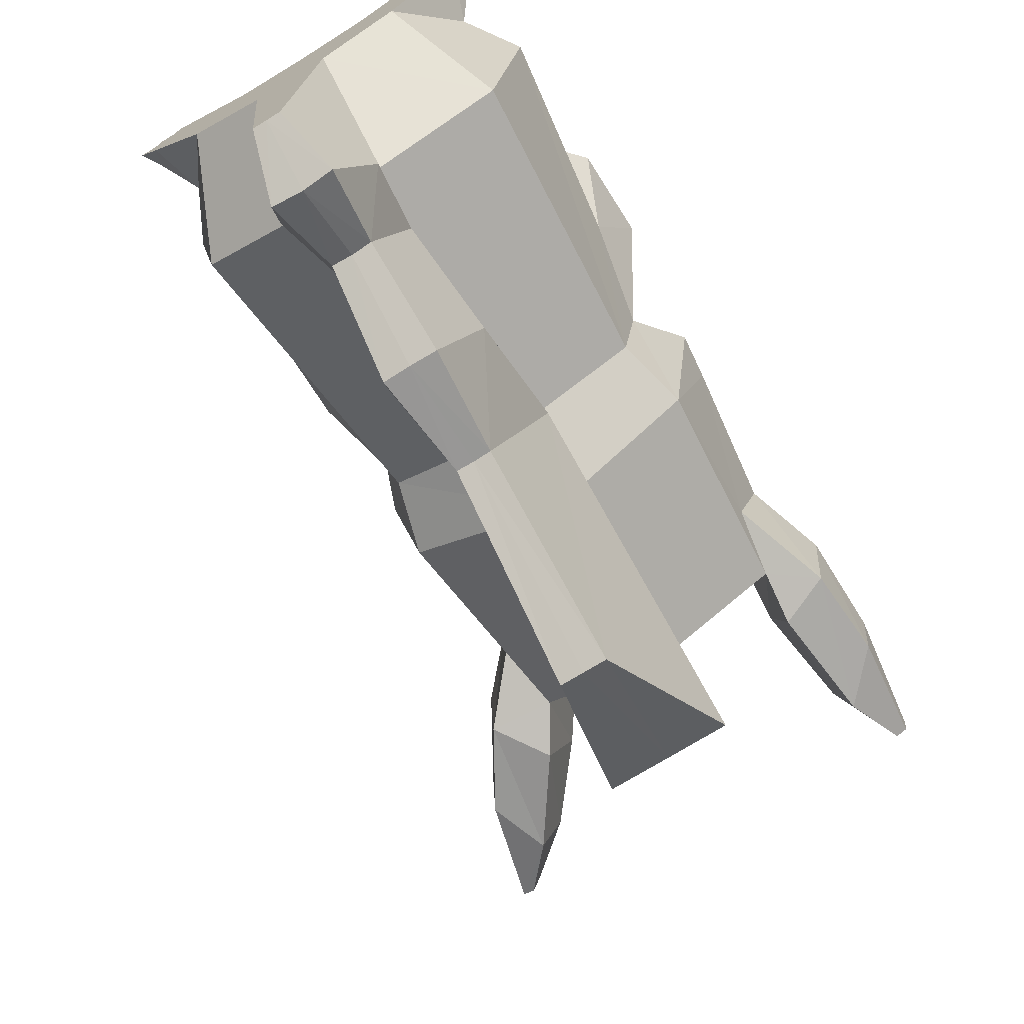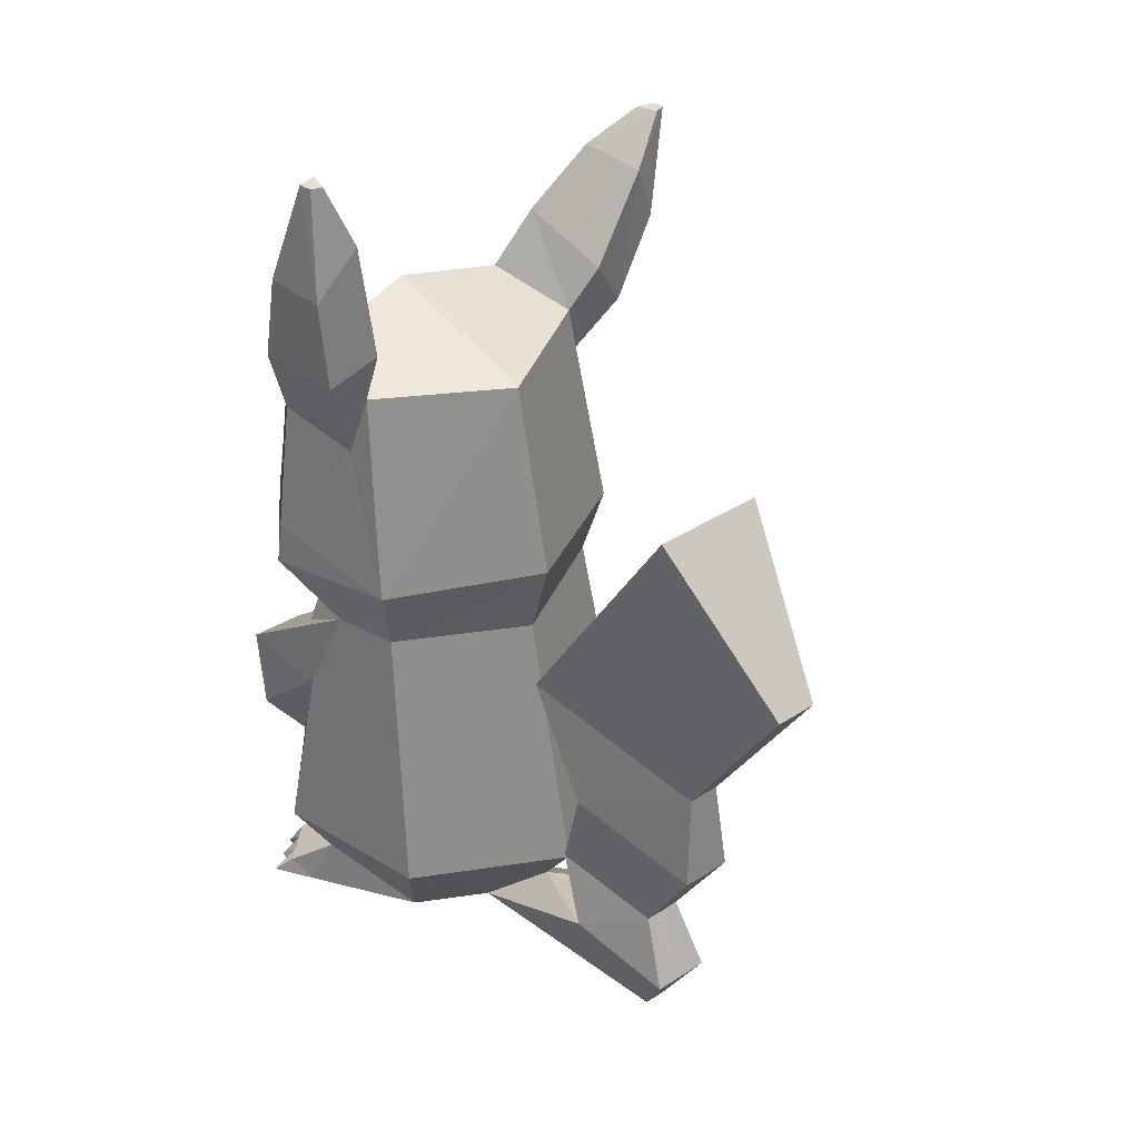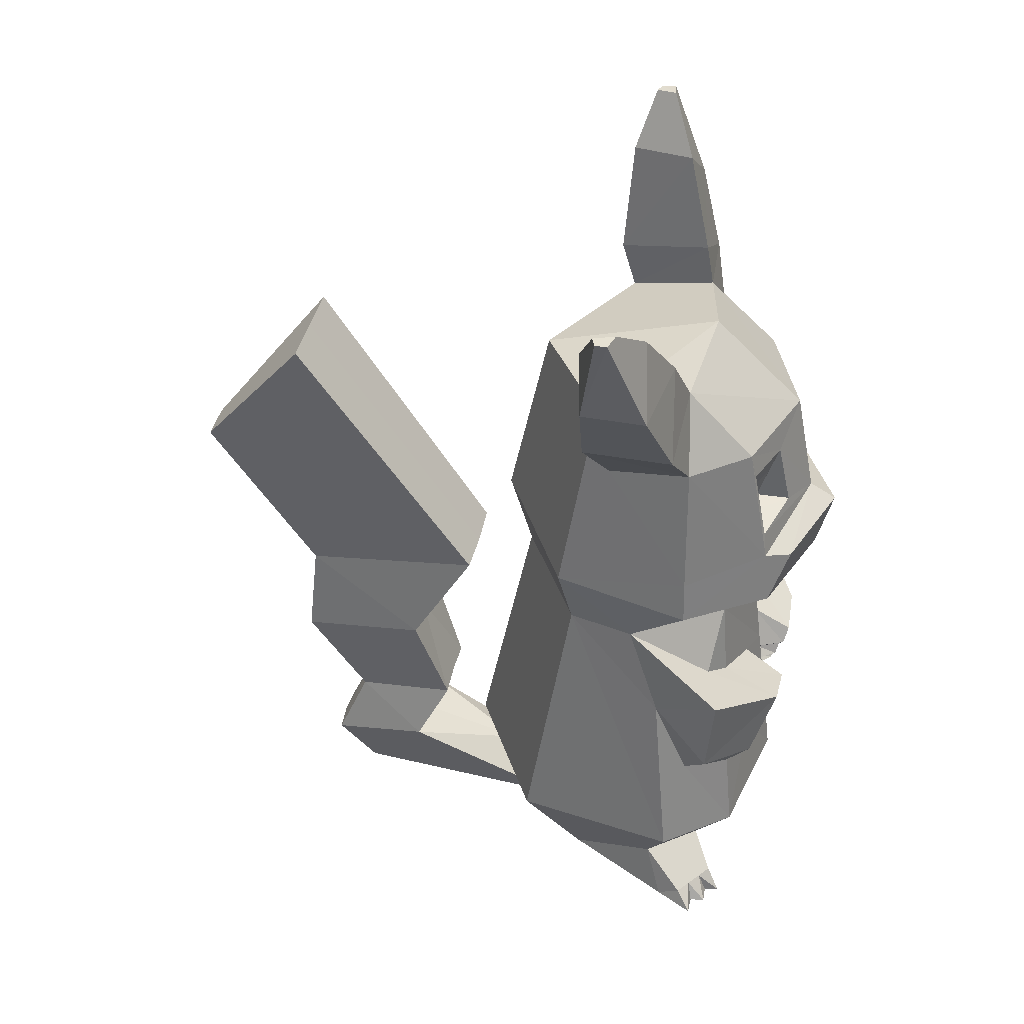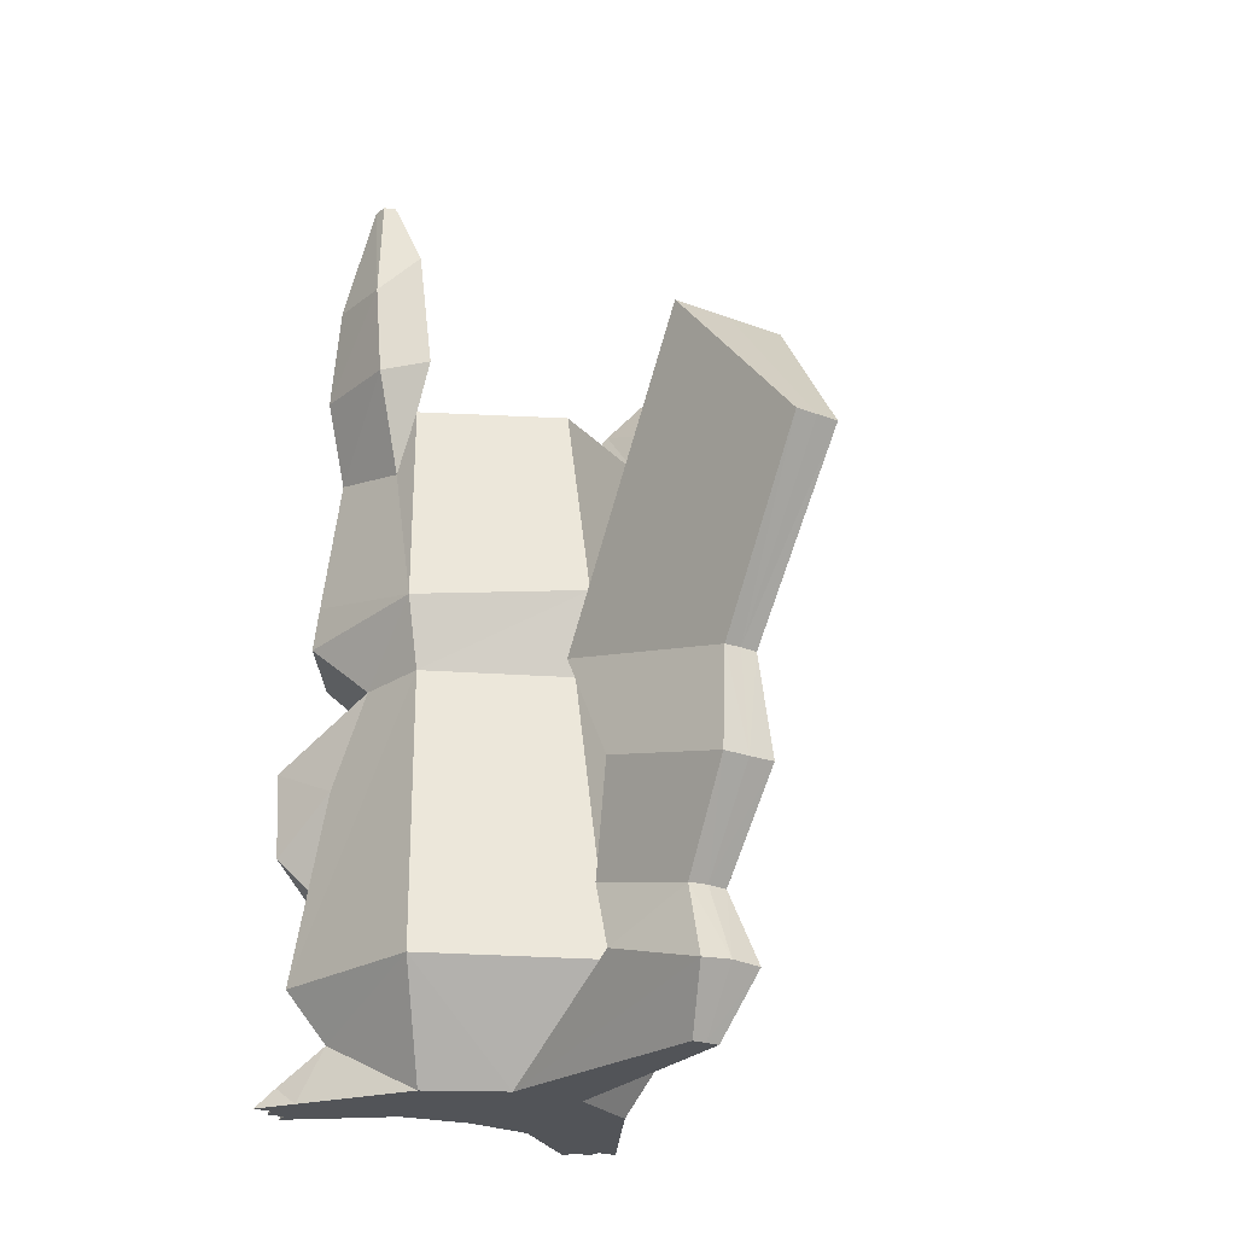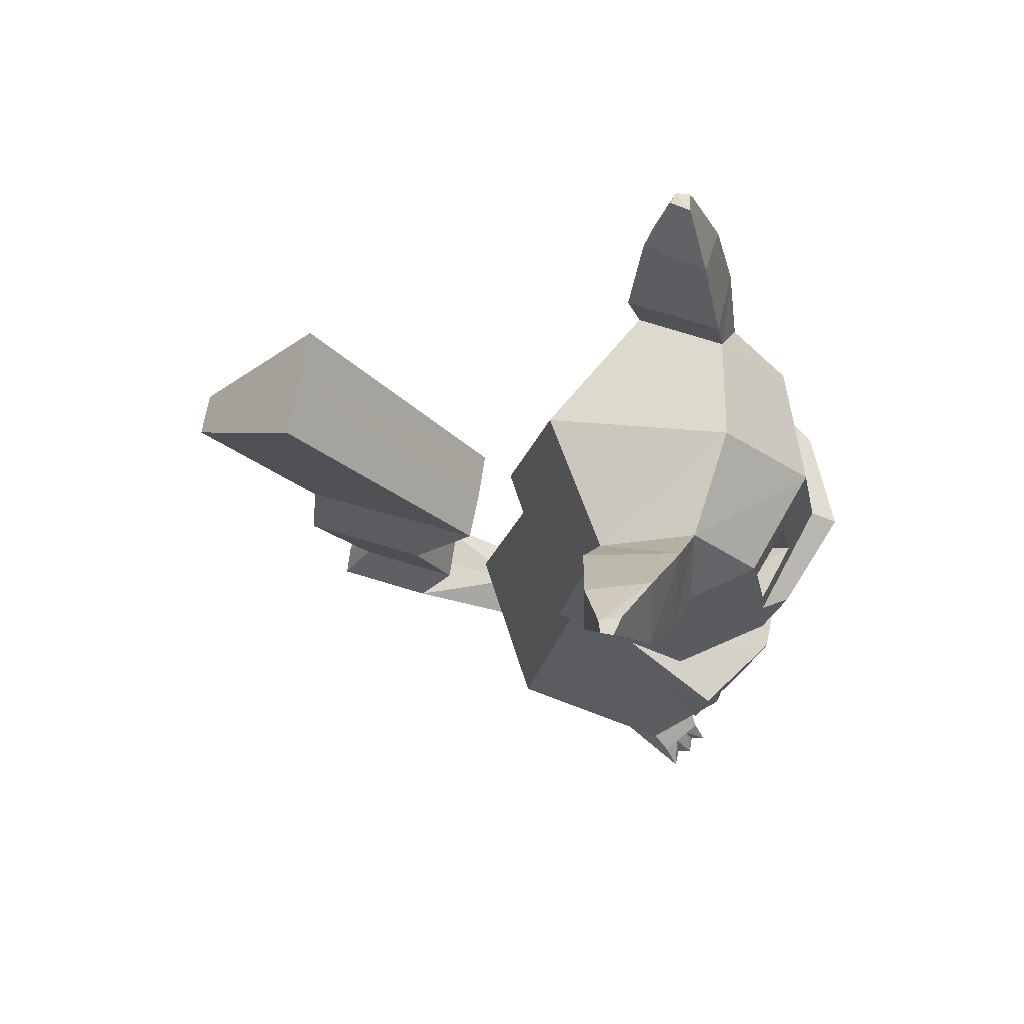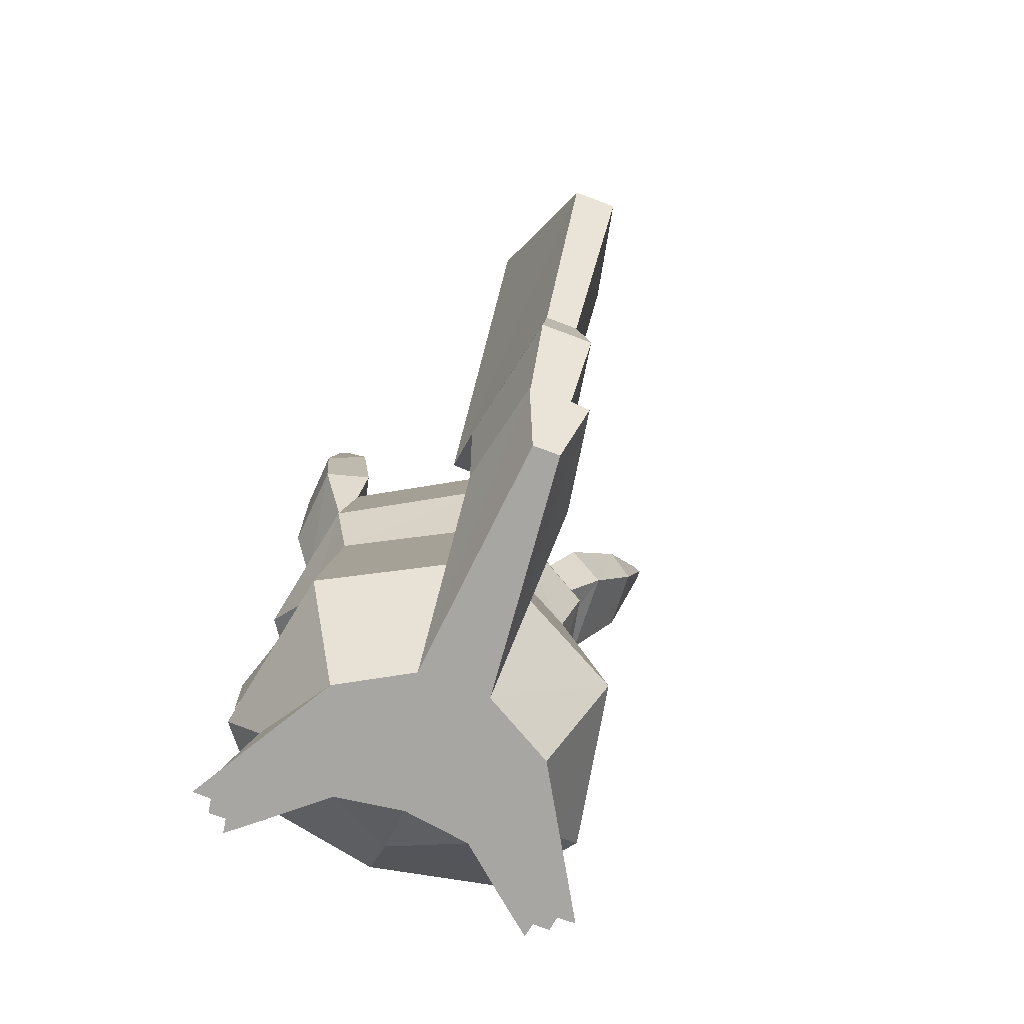
<metadata>
{"format":"obj","ext":"obj","renderer":"f3d","projection":"perspective","resolution":1024,"background":"white","views":[{"elev":-72.2,"azim":31.7,"up":"+Z"},{"elev":35.6,"azim":139.1,"up":"+Y"},{"elev":38.8,"azim":-78.8,"up":"+Y"},{"elev":-22.9,"azim":146.5,"up":"+Y"},{"elev":71.7,"azim":-80.0,"up":"+Y"},{"elev":-74.0,"azim":159.1,"up":"+Y"}]}
</metadata>
<code>
o OLD_VERSION_READ_DESCRIPTION_pikachu_1gen_flowalistik
v -20.2 -39.7 14.8
v -17.8 -39.7 10.71
v -13.64 -39.7 10.69
v -18.23 -39.7 14.87
v -17.97 -39.7 16.45
v -16.16 -39.7 16.42
v -12.61 -39.7 15.3
v -15.89 -39.7 18
v -11 -39.7 -0.7946
v -6.803 -39.7 10.37
v -16.08 -37.4 15.51
v -17.37 -37.62 14.37
v -14.9 -37.19 16.56
v -18.71 -37.85 13.2
v -11.49 -34.26 14.36
v -15.81 -34.24 8.79
v -13.04 -29.23 18.52
v -19.22 -28.79 11.03
v -15.83 -28.64 -6.758
v 0.3959 -34.84 15.91
v 0.373 -28.1 21.86
v 0.4195 -39.7 9.317
v 0.51 -28.95 -15.48
v -3.349 -39.7 -5.106
v 0.4878 0.8518 -9.404
v -13.19 1.108 -2.067
v -15.14 8.283 -3.41
v 0.4921 9.258 -11.99
v -13.12 30.92 0.2259
v 0.4863 30.18 -7.57
v -4.73 -30.45 -23.33
v -2.575 -33.48 -34.56
v -0.8401 -39.7 -30.66
v -3.607 -23.3 -19.59
v -1.488 -25.89 -31.22
v -4.832 -12.42 -23.26
v -2.161 -15.8 -37.77
v -4.707 -0.6117 -16.19
v -1.168 -5.368 -36.85
v -5.448 28.51 -36.03
v -1.665 12.69 -48.89
v 0.4954 -34.14 -11.48
v -16.54 -8.866 8.857
v -14.79 0.7655 5.169
v -18.93 -14.61 15.24
v -18.99 -5.528 16.06
v -11.98 -17.96 20.07
v -9.087 -11.41 22.66
v -5.247 -18.69 20.54
v -4.744 -17.05 21.17
v -4.201 -15.29 21.84
v -4.026 -12.38 22.86
v -10.91 33.19 9.968
v 0.4113 35.31 11.57
v -9.608 11.44 22.49
v -11.81 6.336 20.44
v 0.3626 5.961 24.9
v 0.3564 12.6 26.62
v -8.303 0.8907 15.44
v 0.3874 0.2327 18.12
v -9.334 19.82 17.16
v -9.327 15.64 15.83
v -5.467 16.27 17.81
v -5.491 19.95 18.97
v 0.5383 -30.72 -23.22
v 0.5216 -23.04 -19.66
v 0.5393 -12.42 -23.5
v 0.5073 -0.7317 -16.05
v 0.5849 28.53 -36.01
v -3.526 -16.47 21.5
v -3.089 -14.08 22.38
v -4.122 -17.71 21
v -9.61 -7.278 16.27
v -12.62 -5.523 14.4
v -15.6 -18.76 12.68
v -11.99 -20.26 17.48
v -3.517 -9.412 18.26
v -5.402 -20.22 19.25
v -1.75 -14.02 19.4
v -2.572 -17.64 19.68
v -2.76 -15.04 19.26
v -3.224 -16.94 19.4
v -1.912 -16.19 19.66
v 0.3804 -14.35 20.04
v 0.3824 -10.41 19.5
v 0.377 -20.91 20.95
v 0.3784 -18.26 20.58
v 0.3799 -15.33 20.18
v 0.379 -17.11 20.43
v 0.3793 -16.48 20.34
v 0.5802 -33.28 -34.71
v 0.5655 -39.7 -30.68
v -15.96 35.62 -1.317
v -15.03 39.1 8.625
v -19.74 30.21 -0.3258
v -14.22 23.92 1.896
v -15.59 25.4 10.88
v -20.18 30.32 9.44
v -17.89 6.734 11.5
v -17.32 11.31 11.3
v -11.15 25.79 17.2
v 0.3753 25.82 21.43
v 0.367 14.28 23.71
v -11.41 12.26 19.73
v -22.3 44.65 -0.4524
v -20.71 45.87 6.141
v -24.95 38.54 7.055
v -24.65 38.51 0.08851
v -26.51 49.49 1.452
v -25.71 49.49 3.7
v -27.71 49.49 3.142
v -27.7 49.49 1.861
v -10.98 15.06 19.38
v -10.88 22.91 17.83
v -5.106 22.7 19.96
v -4.885 15.84 21.44
v 0.5914 -15.85 -37.79
v 0.5642 -25.81 -31.31
v 0.5831 -5.321 -36.83
v 0.632 12.68 -48.9
v 21 -39.7 14.95
v 19.03 -39.7 15
v 14.47 -39.7 10.79
v 18.63 -39.7 10.84
v 18.75 -39.7 16.58
v 16.94 -39.7 16.54
v 16.67 -39.7 18.12
v 13.4 -39.7 15.39
v 11.91 -39.7 -0.711
v 7.633 -39.7 10.42
v 18.17 -37.62 14.5
v 16.87 -37.4 15.63
v 15.68 -37.19 16.67
v 19.52 -37.85 13.34
v 12.29 -34.26 14.44
v 16.66 -34.24 8.91
v 20.04 -28.79 11.17
v 13.81 -29.24 18.62
v 16.78 -28.64 -6.639
v 4.293 -39.7 -5.078
v 14.16 1.092 -1.979
v 16 8.299 -3.292
v 13.89 30.46 0.2847
v 1.971 -39.7 -30.65
v 3.734 -33.48 -34.54
v 5.807 -30.45 -23.29
v 2.616 -25.89 -31.21
v 4.649 -23.3 -19.56
v 3.344 -15.8 -37.75
v 5.909 -12.42 -23.22
v 2.335 -5.368 -36.84
v 5.722 -0.6117 -16.15
v 2.929 12.69 -48.87
v 6.731 28.51 -35.99
v 17.38 -8.866 8.981
v 15.6 0.7812 5.292
v 19.78 -5.528 16.2
v 19.73 -14.61 15.38
v 9.829 -11.41 22.72
v 12.74 -17.96 20.16
v 4.766 -12.38 22.89
v 4.949 -15.29 21.87
v 5.496 -17.05 21.2
v 6.004 -18.69 20.58
v 11.36 33.28 9.712
v 10.32 11.44 22.54
v 12.53 6.33 20.49
v 9.097 0.8907 15.5
v 10.12 19.82 17.23
v 6.259 19.95 19.01
v 6.244 16.27 17.85
v 10.12 15.64 15.9
v 4.276 -16.47 21.53
v 3.833 -14.08 22.41
v 4.875 -17.71 21.04
v 13.42 -5.523 14.5
v 10.4 -7.278 16.34
v 12.76 -20.26 17.57
v 16.42 -18.76 12.8
v 4.29 -9.412 18.29
v 6.169 -20.22 19.29
v 2.515 -14.02 19.42
v 3.335 -17.64 19.7
v 3.526 -15.04 19.28
v 2.676 -16.19 19.67
v 3.989 -16.94 19.42
v 10.94 38.15 8.903
v 13.3 35.87 -1.198
v 18.62 33.71 -0.2982
v 19.33 33.73 9.468
v 16.42 25.59 11.17
v 14.95 23.78 2.161
v 18.81 6.724 11.66
v 18.31 11.33 11.43
v 11.98 25.79 17.31
v 12.16 12.26 19.81
v 12.67 48.49 6.334
v 14.41 48.19 -0.3895
v 19.09 43.24 0.2344
v 19.52 43.37 7.134
v 16.02 54.63 3.742
v 16.56 54.5 1.597
v 17.74 54.48 1.996
v 17.9 54.45 3.491
v 11.66 22.91 17.92
v 11.75 15.06 19.46
v 5.635 15.84 21.48
v 5.867 22.7 20
f 1 2 3
f 3 4 1
f 4 3 5
f 5 3 6
f 6 3 7
f 7 8 6
f 2 9 3
f 9 10 3
f 3 10 7
f 5 11 12
f 12 4 5
f 6 11 5
f 8 13 11
f 11 6 8
f 4 12 1
f 12 14 1
f 7 15 13
f 13 8 7
f 10 15 7
f 2 16 9
f 2 1 14
f 14 16 2
f 11 16 12
f 13 16 11
f 12 16 14
f 15 16 13
f 15 17 18
f 18 16 15
f 16 18 19
f 19 9 16
f 15 20 21
f 21 17 15
f 20 15 10
f 10 22 20
f 19 23 24
f 24 9 19
f 25 23 19
f 19 26 25
f 26 27 28
f 28 25 26
f 27 29 30
f 30 28 27
f 24 31 32
f 32 33 24
f 31 34 35
f 35 32 31
f 34 36 37
f 37 35 34
f 36 38 39
f 39 37 36
f 38 40 41
f 41 39 38
f 23 42 24
f 24 42 31
f 26 19 18
f 18 43 26
f 26 43 44
f 43 45 46
f 46 44 43
f 45 47 48
f 48 46 45
f 47 49 50
f 47 50 51
f 47 51 52
f 47 52 48
f 29 53 54
f 54 30 29
f 55 56 57
f 57 58 55
f 56 59 60
f 60 57 56
f 61 62 63
f 63 64 61
f 31 65 66
f 66 34 31
f 67 36 34
f 34 66 67
f 36 67 68
f 68 38 36
f 38 68 69
f 69 40 38
f 31 42 65
f 51 50 70
f 51 71 52
f 50 49 72
f 48 73 74
f 74 46 48
f 45 75 76
f 76 47 45
f 52 77 73
f 73 48 52
f 47 76 78
f 78 49 47
f 71 79 77
f 77 52 71
f 49 78 80
f 80 72 49
f 51 81 79
f 79 71 51
f 50 82 83
f 83 70 50
f 72 80 82
f 82 50 72
f 70 83 81
f 81 51 70
f 46 74 44
f 45 43 75
f 79 84 85
f 85 77 79
f 78 86 87
f 87 80 78
f 81 88 84
f 84 79 81
f 82 89 90
f 90 83 82
f 80 87 89
f 89 82 80
f 83 90 88
f 88 81 83
f 78 21 86
f 17 21 78
f 78 76 17
f 77 59 73
f 85 60 59
f 59 77 85
f 75 18 17
f 17 76 75
f 43 18 75
f 59 44 74
f 74 73 59
f 22 10 9
f 9 24 22
f 32 91 92
f 92 33 32
f 29 93 94
f 94 53 29
f 95 96 97
f 97 98 95
f 29 96 95
f 95 93 29
f 98 97 53
f 53 94 98
f 59 56 99
f 99 44 59
f 100 97 96
f 96 27 100
f 96 29 27
f 101 53 97
f 27 26 44
f 44 99 27
f 99 100 27
f 53 101 102
f 102 54 53
f 103 104 55
f 55 58 103
f 97 100 104
f 104 101 97
f 93 105 106
f 106 94 93
f 98 107 108
f 108 95 98
f 94 106 107
f 107 98 94
f 95 108 105
f 105 93 95
f 106 105 109
f 109 110 106
f 108 107 111
f 111 112 108
f 107 106 110
f 110 111 107
f 105 108 112
f 112 109 105
f 101 104 113
f 113 114 101
f 103 102 115
f 115 116 103
f 101 114 115
f 115 102 101
f 103 116 113
f 113 104 103
f 113 62 61
f 61 114 113
f 114 61 64
f 64 115 114
f 115 64 63
f 63 116 115
f 116 63 62
f 62 113 116
f 37 117 118
f 118 35 37
f 39 119 117
f 117 37 39
f 41 120 119
f 119 39 41
f 69 120 41
f 41 40 69
f 35 118 91
f 91 32 35
f 92 22 24
f 24 33 92
f 56 55 104
f 104 99 56
f 100 99 104
f 112 111 110
f 110 109 112
f 121 122 123
f 123 124 121
f 122 125 123
f 125 126 123
f 126 127 128
f 128 123 126
f 124 123 129
f 129 123 130
f 123 128 130
f 125 122 131
f 131 132 125
f 126 125 132
f 127 126 132
f 132 133 127
f 122 121 131
f 131 121 134
f 128 127 133
f 133 135 128
f 130 128 135
f 124 129 136
f 124 136 134
f 134 121 124
f 132 131 136
f 133 132 136
f 131 134 136
f 135 133 136
f 135 136 137
f 137 138 135
f 136 129 139
f 139 137 136
f 135 138 21
f 21 20 135
f 20 130 135
f 130 20 22
f 139 129 140
f 140 23 139
f 25 141 139
f 139 23 25
f 141 25 28
f 28 142 141
f 142 28 30
f 30 143 142
f 140 144 145
f 145 146 140
f 146 145 147
f 147 148 146
f 148 147 149
f 149 150 148
f 150 149 151
f 151 152 150
f 152 151 153
f 153 154 152
f 23 140 42
f 140 146 42
f 141 155 137
f 137 139 141
f 141 156 155
f 155 156 157
f 157 158 155
f 158 157 159
f 159 160 158
f 160 159 161
f 160 161 162
f 160 162 163
f 160 163 164
f 143 30 54
f 54 165 143
f 166 58 57
f 57 167 166
f 167 57 60
f 60 168 167
f 169 170 171
f 171 172 169
f 146 148 66
f 66 65 146
f 67 66 148
f 148 150 67
f 150 152 68
f 68 67 150
f 152 154 69
f 69 68 152
f 146 65 42
f 162 173 163
f 162 161 174
f 163 175 164
f 159 157 176
f 176 177 159
f 158 160 178
f 178 179 158
f 161 159 177
f 177 180 161
f 160 164 181
f 181 178 160
f 174 161 180
f 180 182 174
f 164 175 183
f 183 181 164
f 162 174 182
f 182 184 162
f 163 173 185
f 185 186 163
f 175 163 186
f 186 183 175
f 173 162 184
f 184 185 173
f 157 156 176
f 158 179 155
f 182 180 85
f 85 84 182
f 181 183 87
f 87 86 181
f 184 182 84
f 84 88 184
f 186 185 90
f 90 89 186
f 183 186 89
f 89 87 183
f 185 184 88
f 88 90 185
f 181 86 21
f 138 178 181
f 181 21 138
f 180 177 168
f 85 180 168
f 168 60 85
f 179 178 138
f 138 137 179
f 155 179 137
f 168 177 176
f 176 156 168
f 22 140 129
f 129 130 22
f 145 144 92
f 92 91 145
f 143 165 187
f 187 188 143
f 189 190 191
f 191 192 189
f 143 188 189
f 189 192 143
f 190 187 165
f 165 191 190
f 168 156 193
f 193 167 168
f 194 142 192
f 192 191 194
f 192 142 143
f 195 191 165
f 142 193 156
f 156 141 142
f 193 142 194
f 165 54 102
f 102 195 165
f 103 58 166
f 166 196 103
f 191 195 196
f 196 194 191
f 188 187 197
f 197 198 188
f 190 189 199
f 199 200 190
f 187 190 200
f 200 197 187
f 189 188 198
f 198 199 189
f 197 201 202
f 202 198 197
f 199 203 204
f 204 200 199
f 200 204 201
f 201 197 200
f 198 202 203
f 203 199 198
f 195 205 206
f 206 196 195
f 103 207 208
f 208 102 103
f 195 102 208
f 208 205 195
f 103 196 206
f 206 207 103
f 206 205 169
f 169 172 206
f 205 208 170
f 170 169 205
f 208 207 171
f 171 170 208
f 207 206 172
f 172 171 207
f 149 147 118
f 118 117 149
f 151 149 117
f 117 119 151
f 153 151 119
f 119 120 153
f 69 154 153
f 153 120 69
f 147 145 91
f 91 118 147
f 92 144 140
f 140 22 92
f 167 193 196
f 196 166 167
f 194 196 193
f 203 202 201
f 201 204 203

</code>
